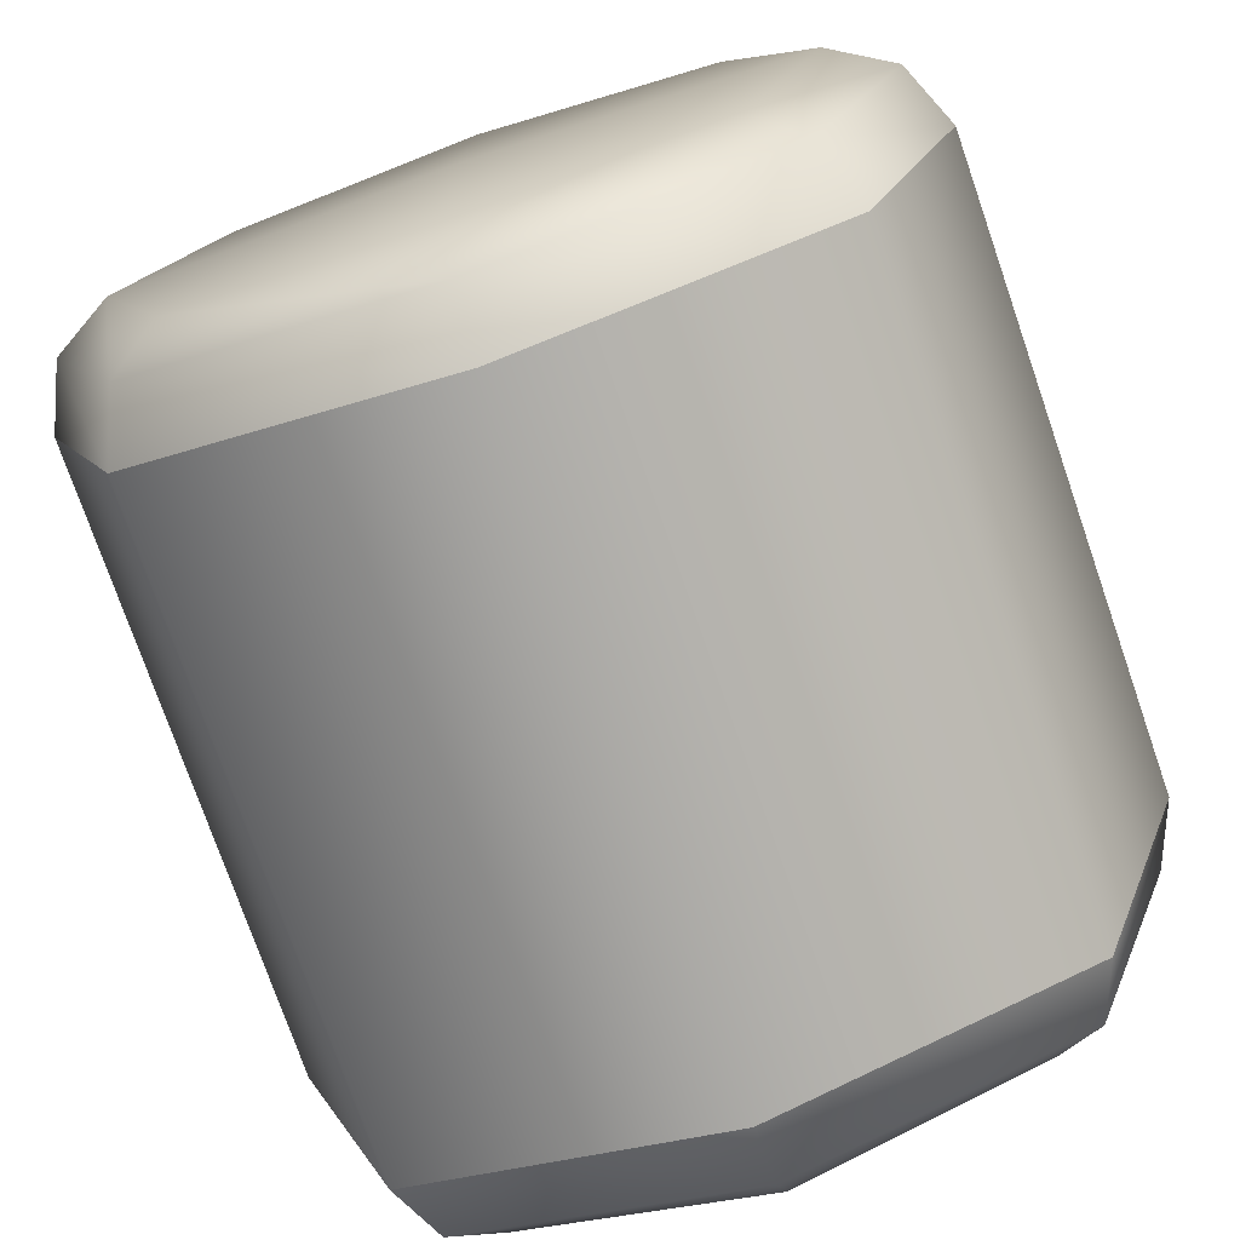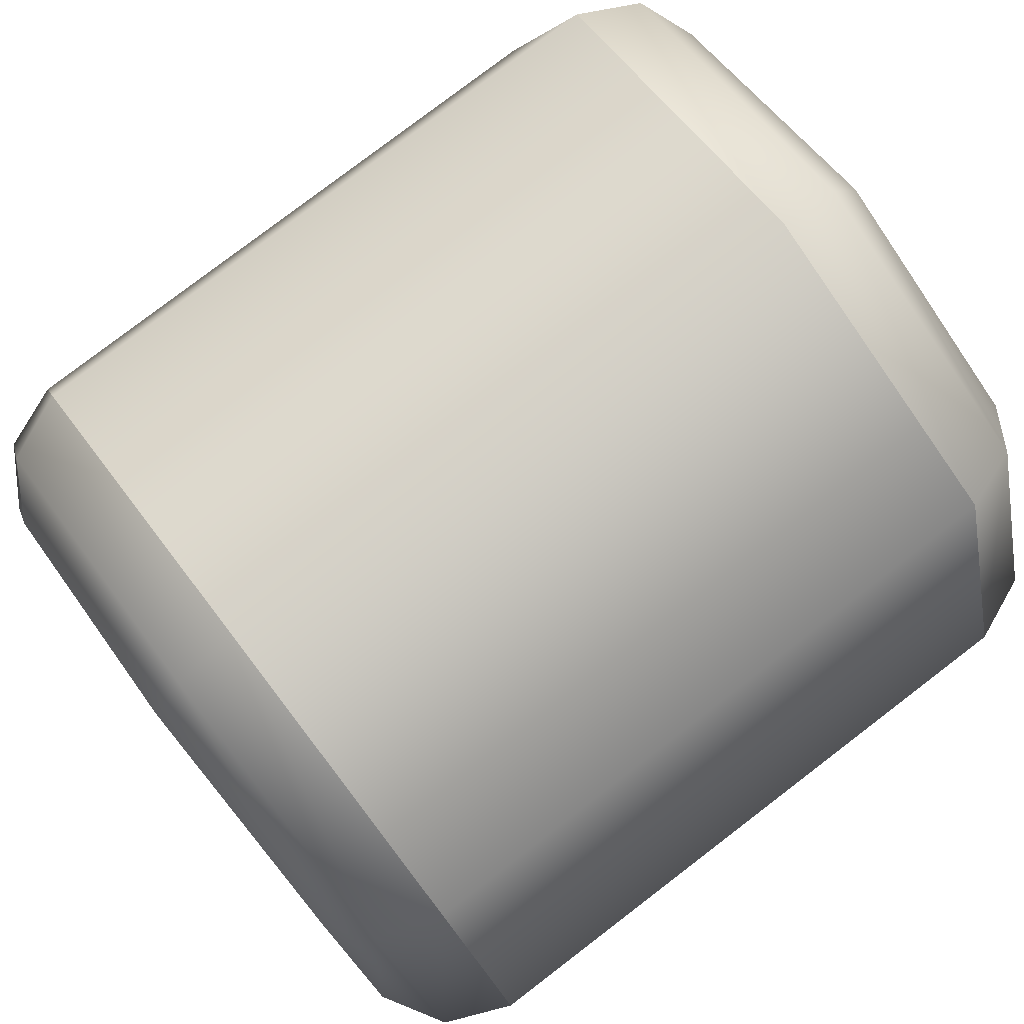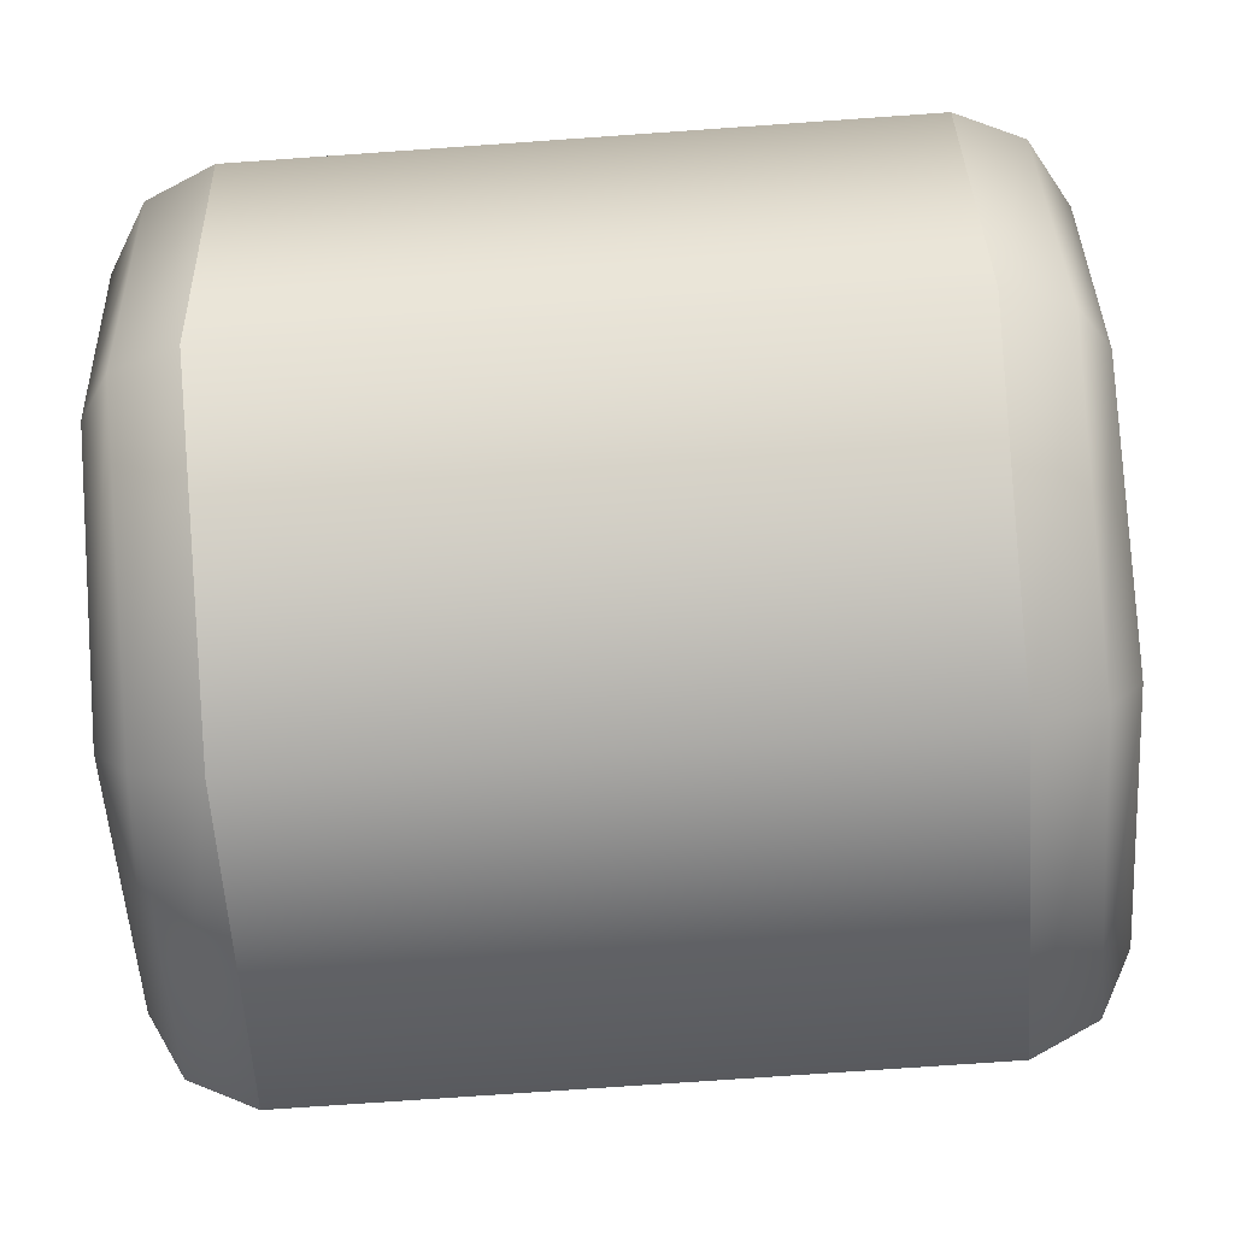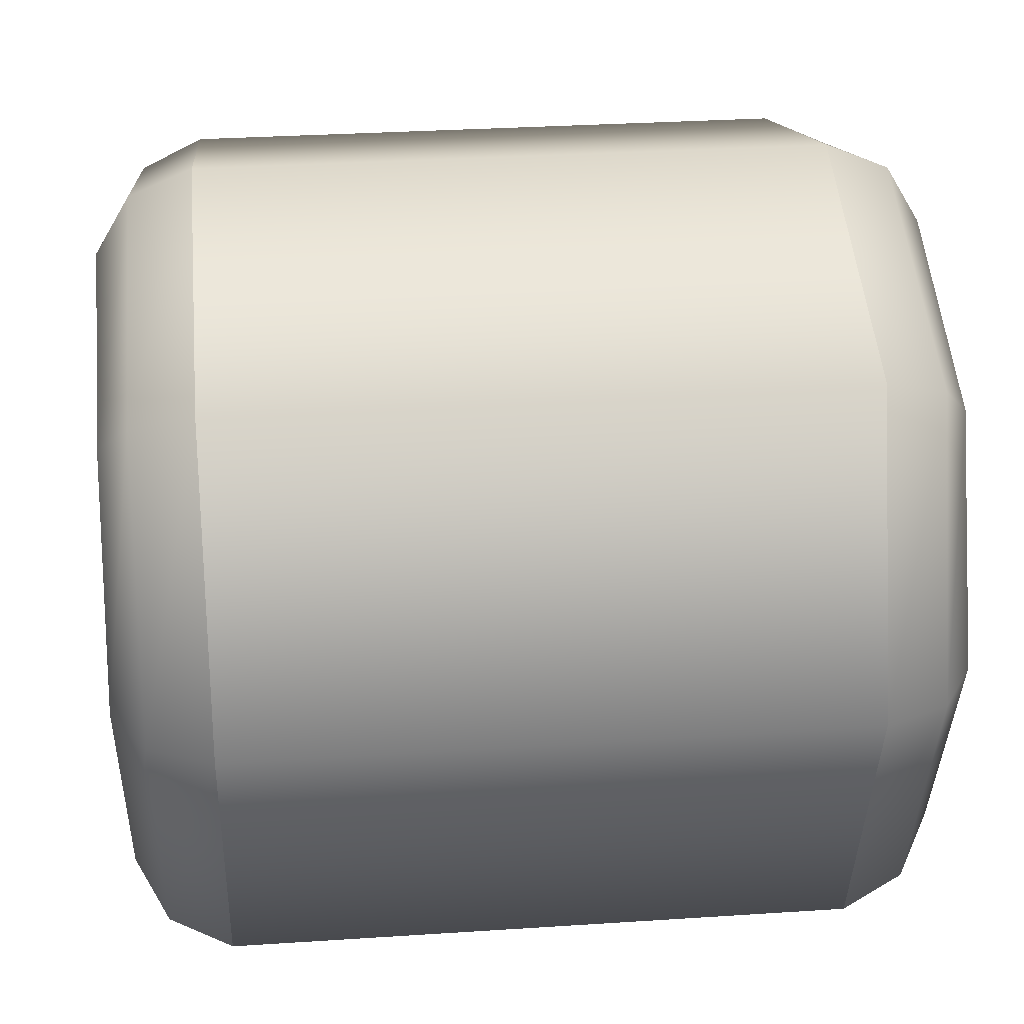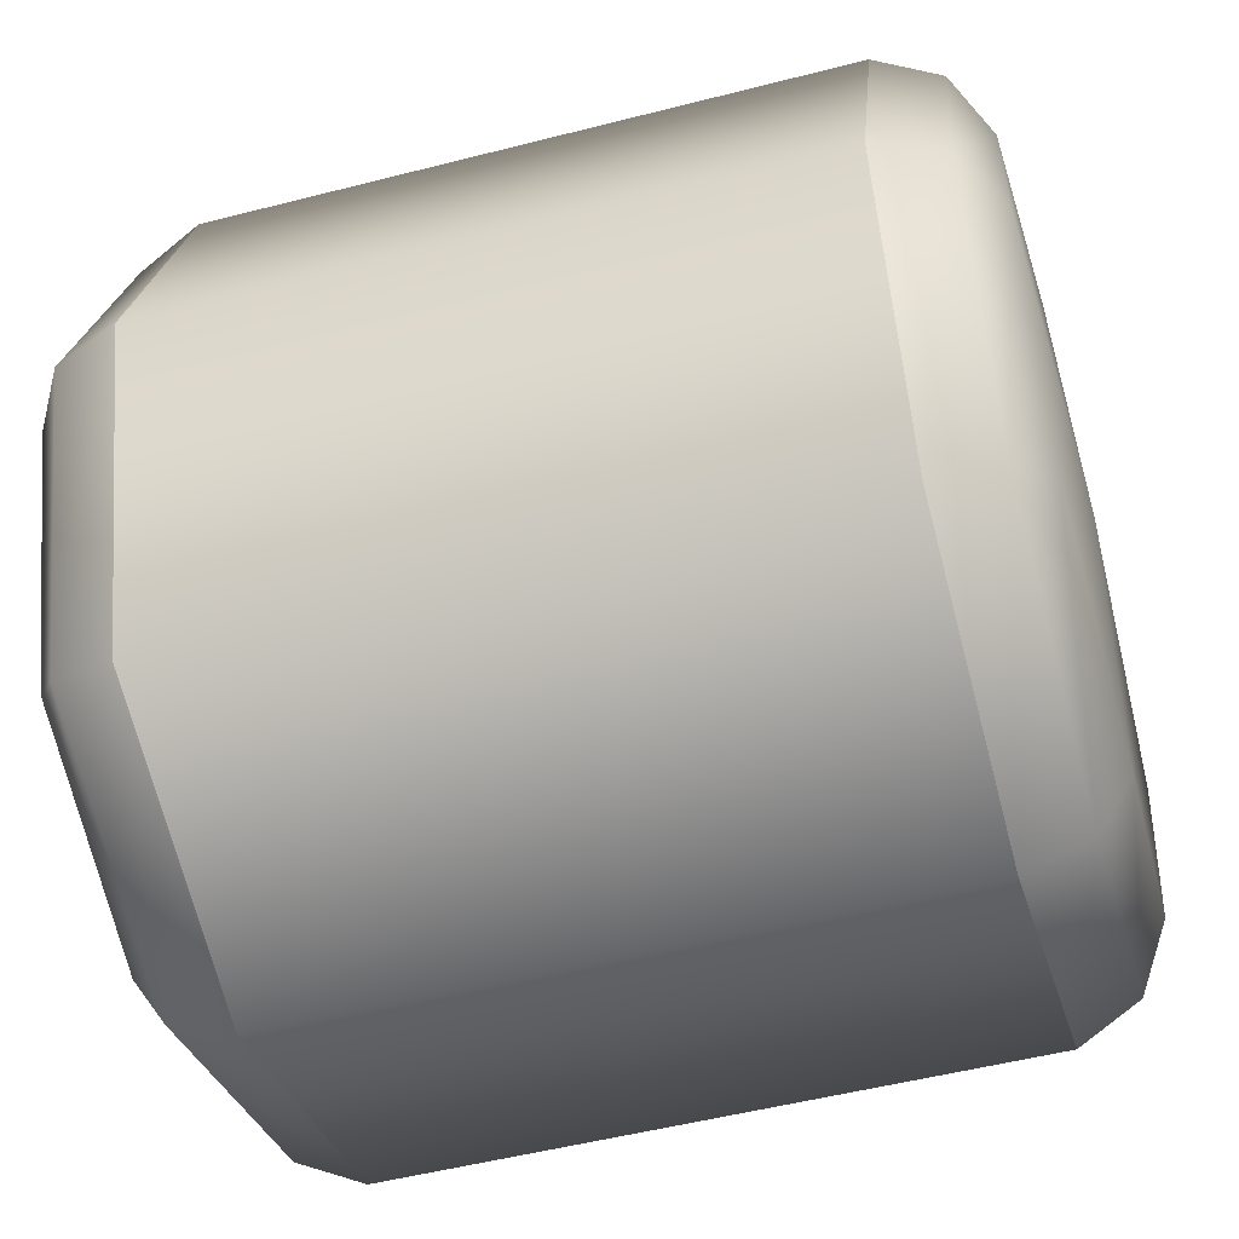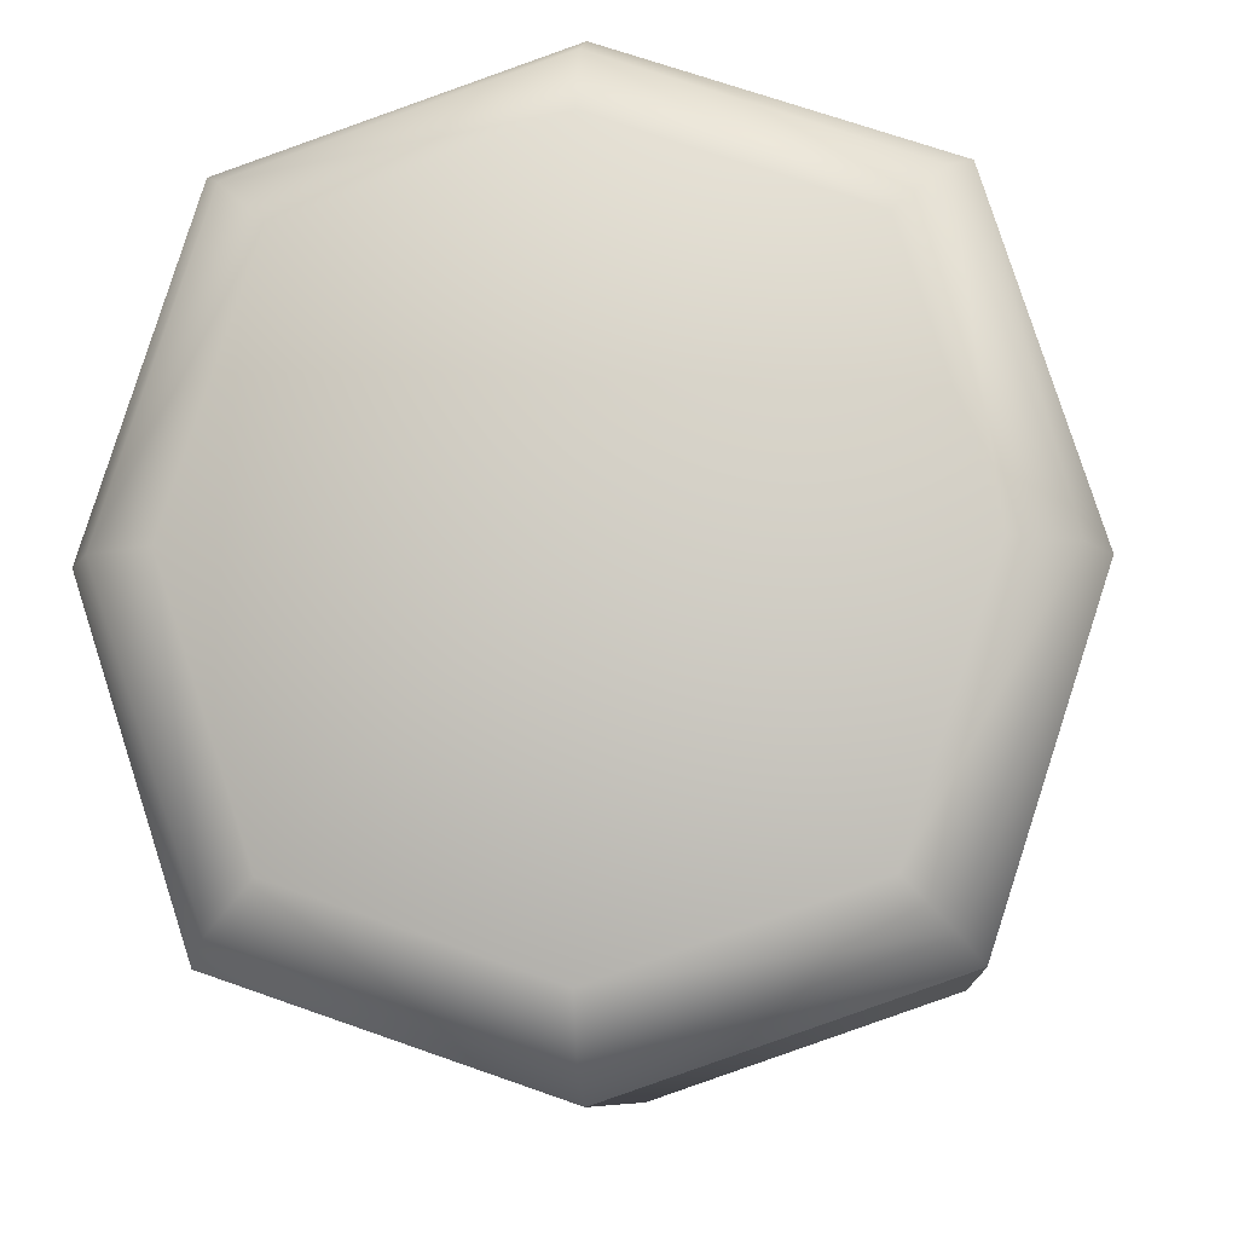
<metadata>
{"format":"obj","ext":"obj","renderer":"f3d","projection":"perspective","resolution":1024,"background":"white","views":[{"elev":-75.7,"azim":-70.9,"up":"+Z"},{"elev":79.4,"azim":-37.4,"up":"+Z"},{"elev":-75.7,"azim":4.0,"up":"+Y"},{"elev":31.0,"azim":-5.4,"up":"+Y"},{"elev":-51.6,"azim":15.6,"up":"+Z"},{"elev":-8.3,"azim":-85.3,"up":"+Z"}]}
</metadata>
<code>
o 5#5
v 0.05002 0.04858 0.2516
v 0.08735 0.04858 0.2516
v 0.05002 0.0425 0.2328
v 0.08735 0.04858 0.2516
v 0.08735 0.0425 0.2328
v 0.05002 0.0425 0.2328
v 0.05002 1.1e-08 0.2516
v 0.05002 0.006072 0.2328
v 0.08735 9.136e-09 0.2516
v 0.05002 0.006072 0.2328
v 0.08735 0.006072 0.2328
v 0.08735 9.136e-09 0.2516
v 0.04412 0.005169 0.2516
v 0.04439 0.01003 0.2665
v 0.04361 0.02429 0.2516
v 0.04439 0.01003 0.2665
v 0.04414 0.02429 0.2715
v 0.04361 0.02429 0.2516
v 0.09376 0.02429 0.2516
v 0.09323 0.02429 0.2715
v 0.09325 0.005169 0.2516
v 0.09323 0.02429 0.2715
v 0.093 0.01003 0.2665
v 0.09325 0.005169 0.2516
v 0.09376 0.02429 0.2516
v 0.09323 0.02429 0.2318
v 0.09325 0.04341 0.2516
v 0.09323 0.02429 0.2318
v 0.093 0.03855 0.2367
v 0.09325 0.04341 0.2516
v 0.04412 0.005169 0.2516
v 0.04361 0.02429 0.2516
v 0.04437 0.01003 0.2367
v 0.04361 0.02429 0.2516
v 0.04414 0.02429 0.2318
v 0.04437 0.01003 0.2367
v 0.04412 0.04341 0.2516
v 0.04439 0.03855 0.2367
v 0.04361 0.02429 0.2516
v 0.04439 0.03855 0.2367
v 0.04414 0.02429 0.2318
v 0.04361 0.02429 0.2516
v 0.04412 0.04341 0.2516
v 0.04361 0.02429 0.2516
v 0.04437 0.03855 0.2665
v 0.04361 0.02429 0.2516
v 0.04414 0.02429 0.2715
v 0.04437 0.03855 0.2665
v 0.05002 0.02429 0.2265
v 0.05002 0.0425 0.2328
v 0.08735 0.02429 0.2265
v 0.05002 0.0425 0.2328
v 0.08735 0.0425 0.2328
v 0.08735 0.02429 0.2265
v 0.09325 0.04341 0.2516
v 0.09299 0.03855 0.2665
v 0.09376 0.02429 0.2516
v 0.09299 0.03855 0.2665
v 0.09323 0.02429 0.2715
v 0.09376 0.02429 0.2516
v 0.05002 0.02429 0.2767
v 0.08735 0.02429 0.2767
v 0.05002 0.0425 0.2704
v 0.08735 0.02429 0.2767
v 0.08735 0.0425 0.2704
v 0.05002 0.0425 0.2704
v 0.08735 0.02429 0.2265
v 0.08735 0.006072 0.2328
v 0.05002 0.02429 0.2265
v 0.08735 0.006072 0.2328
v 0.05002 0.006072 0.2328
v 0.05002 0.02429 0.2265
v 0.05002 1.1e-08 0.2516
v 0.08735 9.136e-09 0.2516
v 0.05002 0.006072 0.2704
v 0.08735 9.136e-09 0.2516
v 0.08735 0.006072 0.2704
v 0.05002 0.006072 0.2704
v 0.09325 0.005169 0.2516
v 0.09299 0.01003 0.2367
v 0.09376 0.02429 0.2516
v 0.09299 0.01003 0.2367
v 0.09323 0.02429 0.2318
v 0.09376 0.02429 0.2516
v 0.05002 0.04858 0.2516
v 0.05002 0.0425 0.2704
v 0.08735 0.04858 0.2516
v 0.05002 0.0425 0.2704
v 0.08735 0.0425 0.2704
v 0.08735 0.04858 0.2516
v 0.08735 9.136e-09 0.2516
v 0.08735 0.006072 0.2328
v 0.09115 0.001615 0.2516
v 0.08735 0.006072 0.2328
v 0.09107 0.007394 0.2341
v 0.09115 0.001615 0.2516
v 0.09115 0.001615 0.2516
v 0.09107 0.007394 0.2341
v 0.09325 0.005169 0.2516
v 0.09107 0.007394 0.2341
v 0.09299 0.01003 0.2367
v 0.09325 0.005169 0.2516
v 0.09325 0.005169 0.2516
v 0.093 0.01003 0.2665
v 0.09115 0.001615 0.2516
v 0.093 0.01003 0.2665
v 0.09108 0.007394 0.2691
v 0.09115 0.001615 0.2516
v 0.09115 0.001615 0.2516
v 0.09108 0.007394 0.2691
v 0.08735 9.136e-09 0.2516
v 0.09108 0.007394 0.2691
v 0.08735 0.006072 0.2704
v 0.08735 9.136e-09 0.2516
v 0.08735 0.04858 0.2516
v 0.08735 0.0425 0.2704
v 0.09115 0.04696 0.2516
v 0.08735 0.0425 0.2704
v 0.09107 0.04118 0.2691
v 0.09115 0.04696 0.2516
v 0.09115 0.04696 0.2516
v 0.09107 0.04118 0.2691
v 0.09325 0.04341 0.2516
v 0.09107 0.04118 0.2691
v 0.09299 0.03855 0.2665
v 0.09325 0.04341 0.2516
v 0.09325 0.04341 0.2516
v 0.093 0.03855 0.2367
v 0.09115 0.04696 0.2516
v 0.093 0.03855 0.2367
v 0.09108 0.04118 0.2341
v 0.09115 0.04696 0.2516
v 0.09115 0.04696 0.2516
v 0.09108 0.04118 0.2341
v 0.08735 0.04858 0.2516
v 0.09108 0.04118 0.2341
v 0.08735 0.0425 0.2328
v 0.08735 0.04858 0.2516
v 0.08735 0.02429 0.2265
v 0.08735 0.0425 0.2328
v 0.09115 0.02429 0.2282
v 0.08735 0.0425 0.2328
v 0.09108 0.04118 0.2341
v 0.09115 0.02429 0.2282
v 0.09115 0.02429 0.2282
v 0.09108 0.04118 0.2341
v 0.09323 0.02429 0.2318
v 0.09108 0.04118 0.2341
v 0.093 0.03855 0.2367
v 0.09323 0.02429 0.2318
v 0.09323 0.02429 0.2318
v 0.09299 0.01003 0.2367
v 0.09115 0.02429 0.2282
v 0.09299 0.01003 0.2367
v 0.09107 0.007394 0.2341
v 0.09115 0.02429 0.2282
v 0.09115 0.02429 0.2282
v 0.09107 0.007394 0.2341
v 0.08735 0.02429 0.2265
v 0.09107 0.007394 0.2341
v 0.08735 0.006072 0.2328
v 0.08735 0.02429 0.2265
v 0.08735 0.02429 0.2767
v 0.08735 0.006072 0.2704
v 0.09115 0.02429 0.2751
v 0.08735 0.006072 0.2704
v 0.09108 0.007394 0.2691
v 0.09115 0.02429 0.2751
v 0.09115 0.02429 0.2751
v 0.09108 0.007394 0.2691
v 0.09323 0.02429 0.2715
v 0.09108 0.007394 0.2691
v 0.093 0.01003 0.2665
v 0.09323 0.02429 0.2715
v 0.09323 0.02429 0.2715
v 0.09299 0.03855 0.2665
v 0.09115 0.02429 0.2751
v 0.09299 0.03855 0.2665
v 0.09107 0.04118 0.2691
v 0.09115 0.02429 0.2751
v 0.09115 0.02429 0.2751
v 0.09107 0.04118 0.2691
v 0.08735 0.02429 0.2767
v 0.09107 0.04118 0.2691
v 0.08735 0.0425 0.2704
v 0.08735 0.02429 0.2767
v 0.04412 0.005169 0.2516
v 0.04437 0.01003 0.2367
v 0.04622 0.001615 0.2516
v 0.04437 0.01003 0.2367
v 0.04629 0.007394 0.2341
v 0.04622 0.001615 0.2516
v 0.04622 0.001615 0.2516
v 0.04629 0.007394 0.2341
v 0.05002 1.1e-08 0.2516
v 0.04629 0.007394 0.2341
v 0.05002 0.006072 0.2328
v 0.05002 1.1e-08 0.2516
v 0.05002 1.1e-08 0.2516
v 0.05002 0.006072 0.2704
v 0.04622 0.001615 0.2516
v 0.05002 0.006072 0.2704
v 0.0463 0.007394 0.2691
v 0.04622 0.001615 0.2516
v 0.04622 0.001615 0.2516
v 0.0463 0.007394 0.2691
v 0.04412 0.005169 0.2516
v 0.0463 0.007394 0.2691
v 0.04439 0.01003 0.2665
v 0.04412 0.005169 0.2516
v 0.04412 0.04341 0.2516
v 0.04437 0.03855 0.2665
v 0.04622 0.04696 0.2516
v 0.04437 0.03855 0.2665
v 0.04629 0.04118 0.2691
v 0.04622 0.04696 0.2516
v 0.04622 0.04696 0.2516
v 0.04629 0.04118 0.2691
v 0.05002 0.04858 0.2516
v 0.04629 0.04118 0.2691
v 0.05002 0.0425 0.2704
v 0.05002 0.04858 0.2516
v 0.05002 0.04858 0.2516
v 0.05002 0.0425 0.2328
v 0.04622 0.04696 0.2516
v 0.05002 0.0425 0.2328
v 0.0463 0.04118 0.2341
v 0.04622 0.04696 0.2516
v 0.04622 0.04696 0.2516
v 0.0463 0.04118 0.2341
v 0.04412 0.04341 0.2516
v 0.0463 0.04118 0.2341
v 0.04439 0.03855 0.2367
v 0.04412 0.04341 0.2516
v 0.04414 0.02429 0.2318
v 0.04439 0.03855 0.2367
v 0.04622 0.02429 0.2282
v 0.04439 0.03855 0.2367
v 0.0463 0.04118 0.2341
v 0.04622 0.02429 0.2282
v 0.04622 0.02429 0.2282
v 0.0463 0.04118 0.2341
v 0.05002 0.02429 0.2265
v 0.0463 0.04118 0.2341
v 0.05002 0.0425 0.2328
v 0.05002 0.02429 0.2265
v 0.05002 0.02429 0.2265
v 0.05002 0.006072 0.2328
v 0.04622 0.02429 0.2282
v 0.05002 0.006072 0.2328
v 0.04629 0.007394 0.2341
v 0.04622 0.02429 0.2282
v 0.04622 0.02429 0.2282
v 0.04629 0.007394 0.2341
v 0.04414 0.02429 0.2318
v 0.04629 0.007394 0.2341
v 0.04437 0.01003 0.2367
v 0.04414 0.02429 0.2318
v 0.04414 0.02429 0.2715
v 0.04439 0.01003 0.2665
v 0.04622 0.02429 0.2751
v 0.04439 0.01003 0.2665
v 0.0463 0.007394 0.2691
v 0.04622 0.02429 0.2751
v 0.04622 0.02429 0.2751
v 0.0463 0.007394 0.2691
v 0.05002 0.02429 0.2767
v 0.0463 0.007394 0.2691
v 0.05002 0.006072 0.2704
v 0.05002 0.02429 0.2767
v 0.05002 0.02429 0.2767
v 0.05002 0.0425 0.2704
v 0.04622 0.02429 0.2751
v 0.05002 0.0425 0.2704
v 0.04629 0.04118 0.2691
v 0.04622 0.02429 0.2751
v 0.04622 0.02429 0.2751
v 0.04629 0.04118 0.2691
v 0.04414 0.02429 0.2715
v 0.04629 0.04118 0.2691
v 0.04437 0.03855 0.2665
v 0.04414 0.02429 0.2715
v 0.05002 0.02429 0.2767
v 0.05002 0.006072 0.2704
v 0.08735 0.02429 0.2767
v 0.05002 0.006072 0.2704
v 0.08735 0.006072 0.2704
v 0.08735 0.02429 0.2767
f 1 2 3
f 4 5 6
f 7 8 9
f 10 11 12
f 13 14 15
f 16 17 18
f 19 20 21
f 22 23 24
f 25 26 27
f 28 29 30
f 31 32 33
f 34 35 36
f 37 38 39
f 40 41 42
f 43 44 45
f 46 47 48
f 49 50 51
f 52 53 54
f 55 56 57
f 58 59 60
f 61 62 63
f 64 65 66
f 67 68 69
f 70 71 72
f 73 74 75
f 76 77 78
f 79 80 81
f 82 83 84
f 85 86 87
f 88 89 90
f 91 92 93
f 94 95 96
f 97 98 99
f 100 101 102
f 103 104 105
f 106 107 108
f 109 110 111
f 112 113 114
f 115 116 117
f 118 119 120
f 121 122 123
f 124 125 126
f 127 128 129
f 130 131 132
f 133 134 135
f 136 137 138
f 139 140 141
f 142 143 144
f 145 146 147
f 148 149 150
f 151 152 153
f 154 155 156
f 157 158 159
f 160 161 162
f 163 164 165
f 166 167 168
f 169 170 171
f 172 173 174
f 175 176 177
f 178 179 180
f 181 182 183
f 184 185 186
f 187 188 189
f 190 191 192
f 193 194 195
f 196 197 198
f 199 200 201
f 202 203 204
f 205 206 207
f 208 209 210
f 211 212 213
f 214 215 216
f 217 218 219
f 220 221 222
f 223 224 225
f 226 227 228
f 229 230 231
f 232 233 234
f 235 236 237
f 238 239 240
f 241 242 243
f 244 245 246
f 247 248 249
f 250 251 252
f 253 254 255
f 256 257 258
f 259 260 261
f 262 263 264
f 265 266 267
f 268 269 270
f 271 272 273
f 274 275 276
f 277 278 279
f 280 281 282
f 283 284 285
f 286 287 288

</code>
